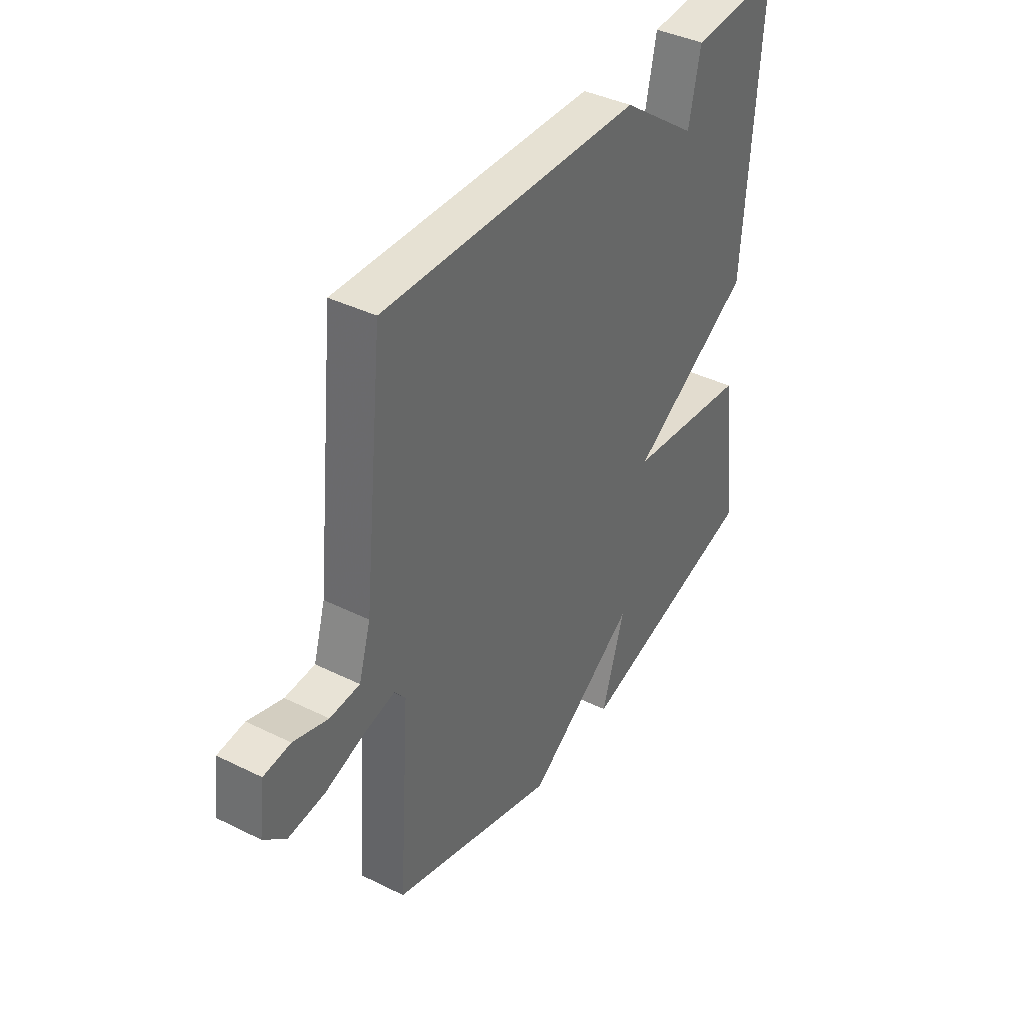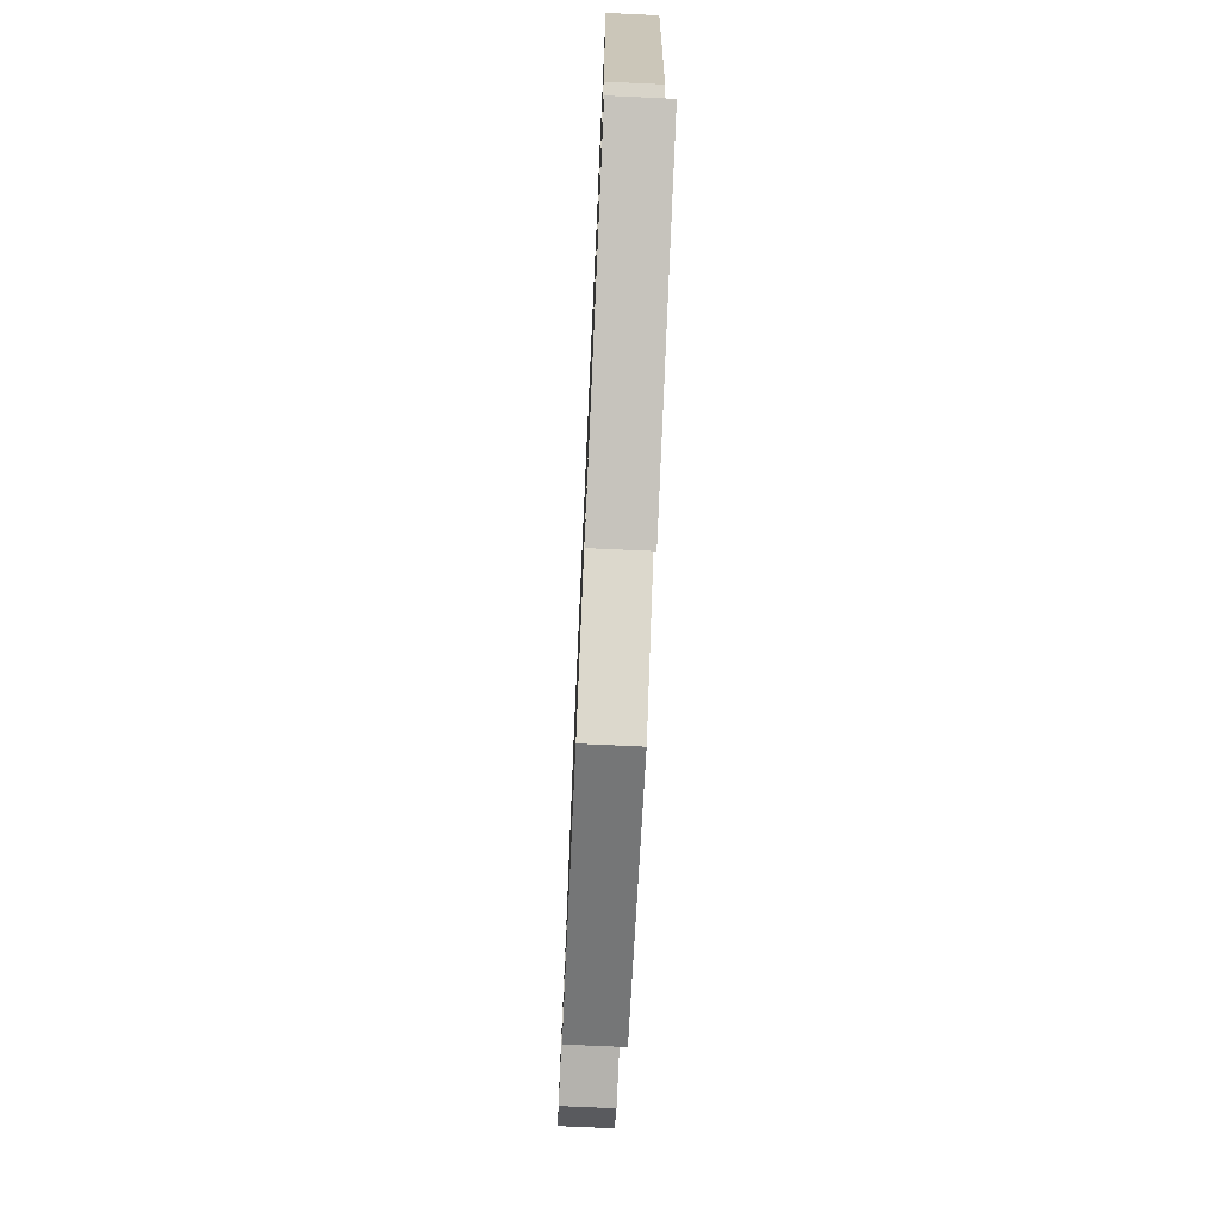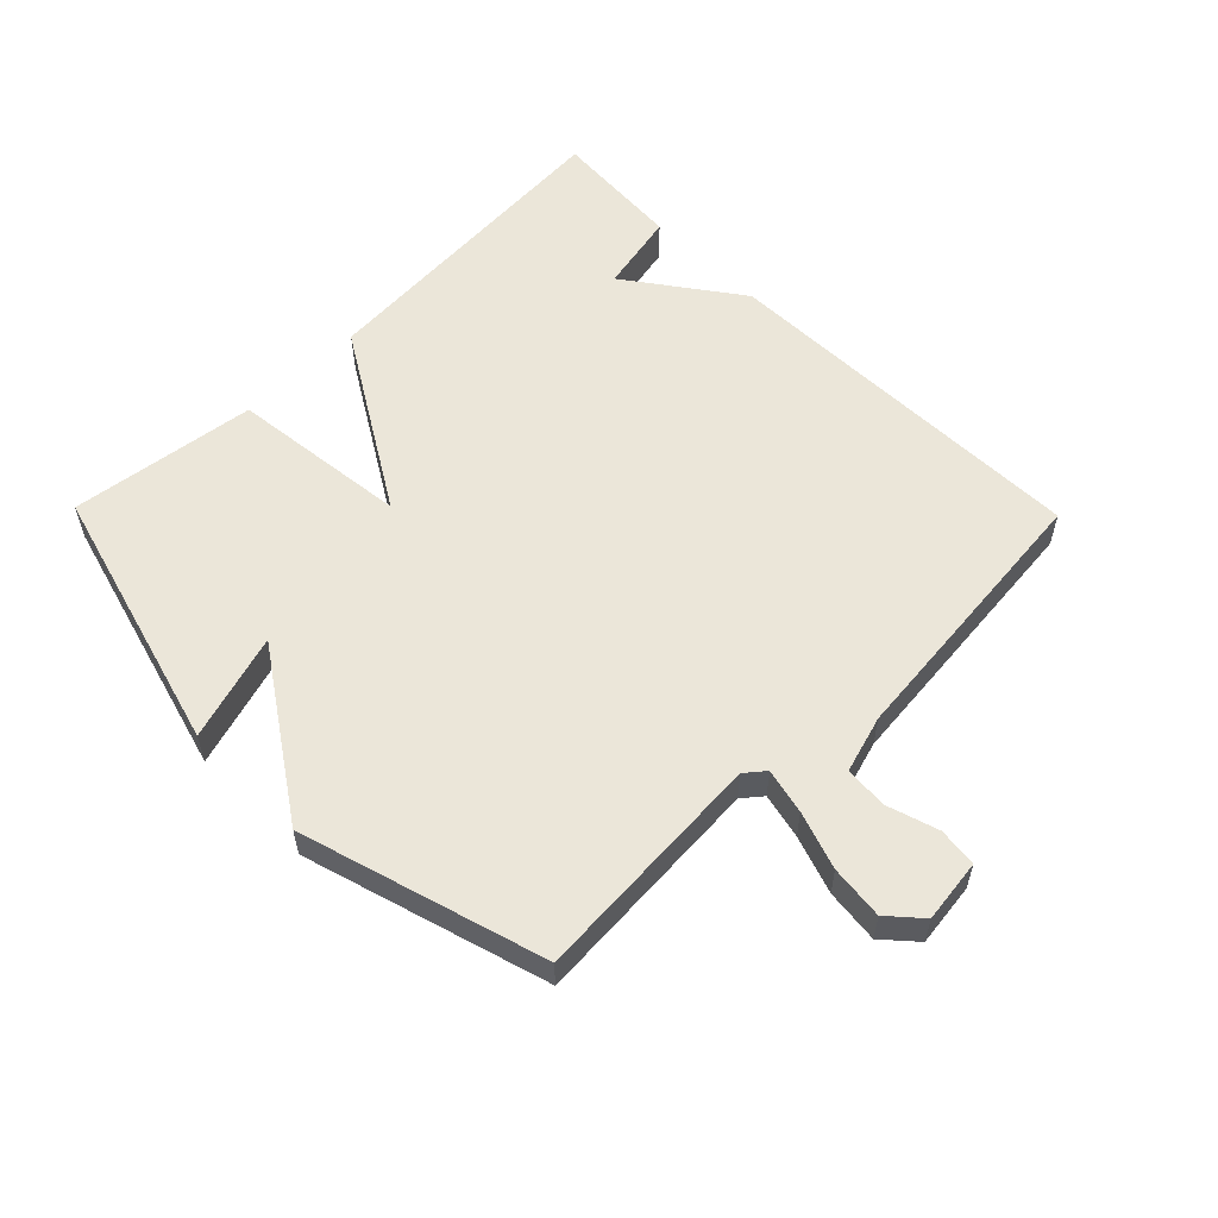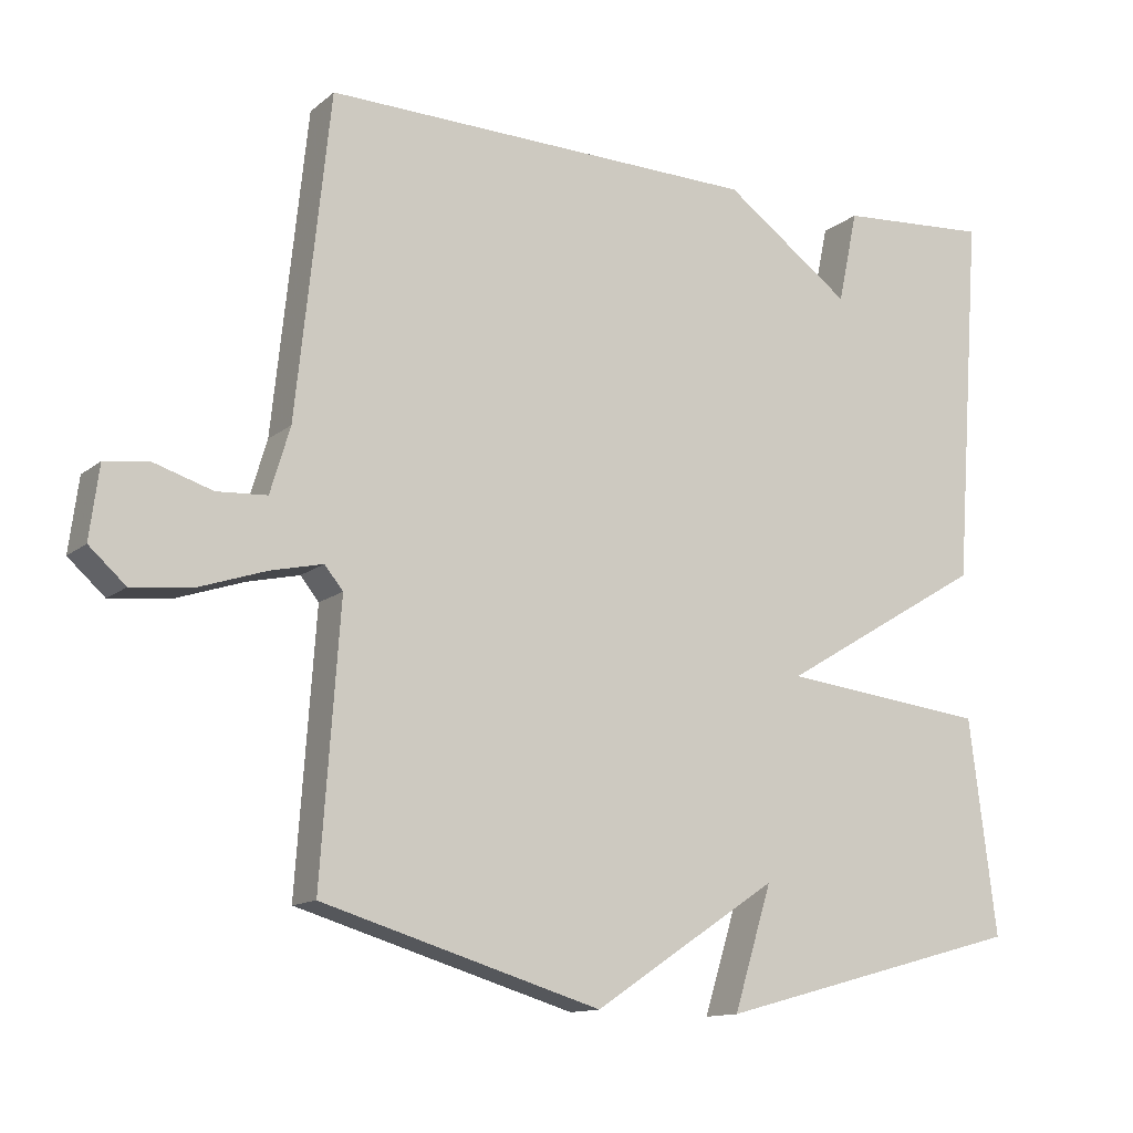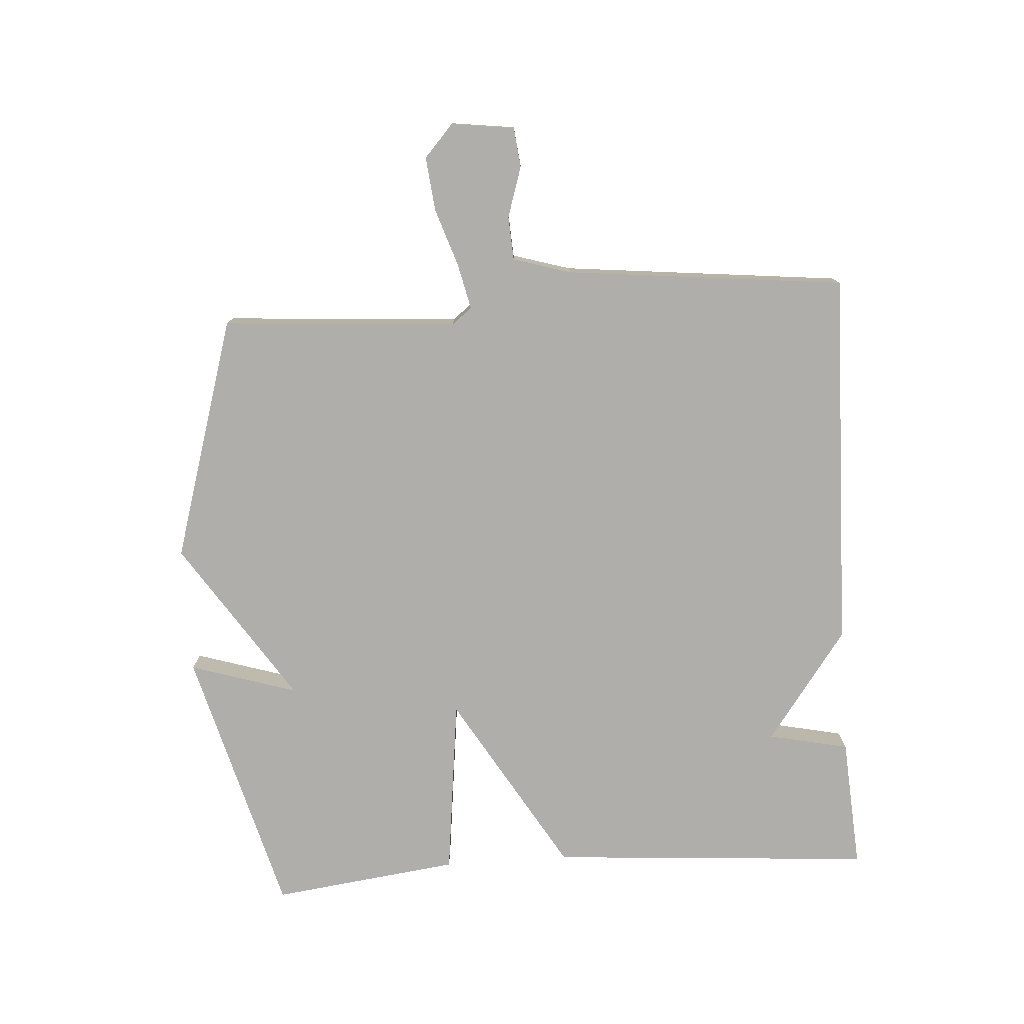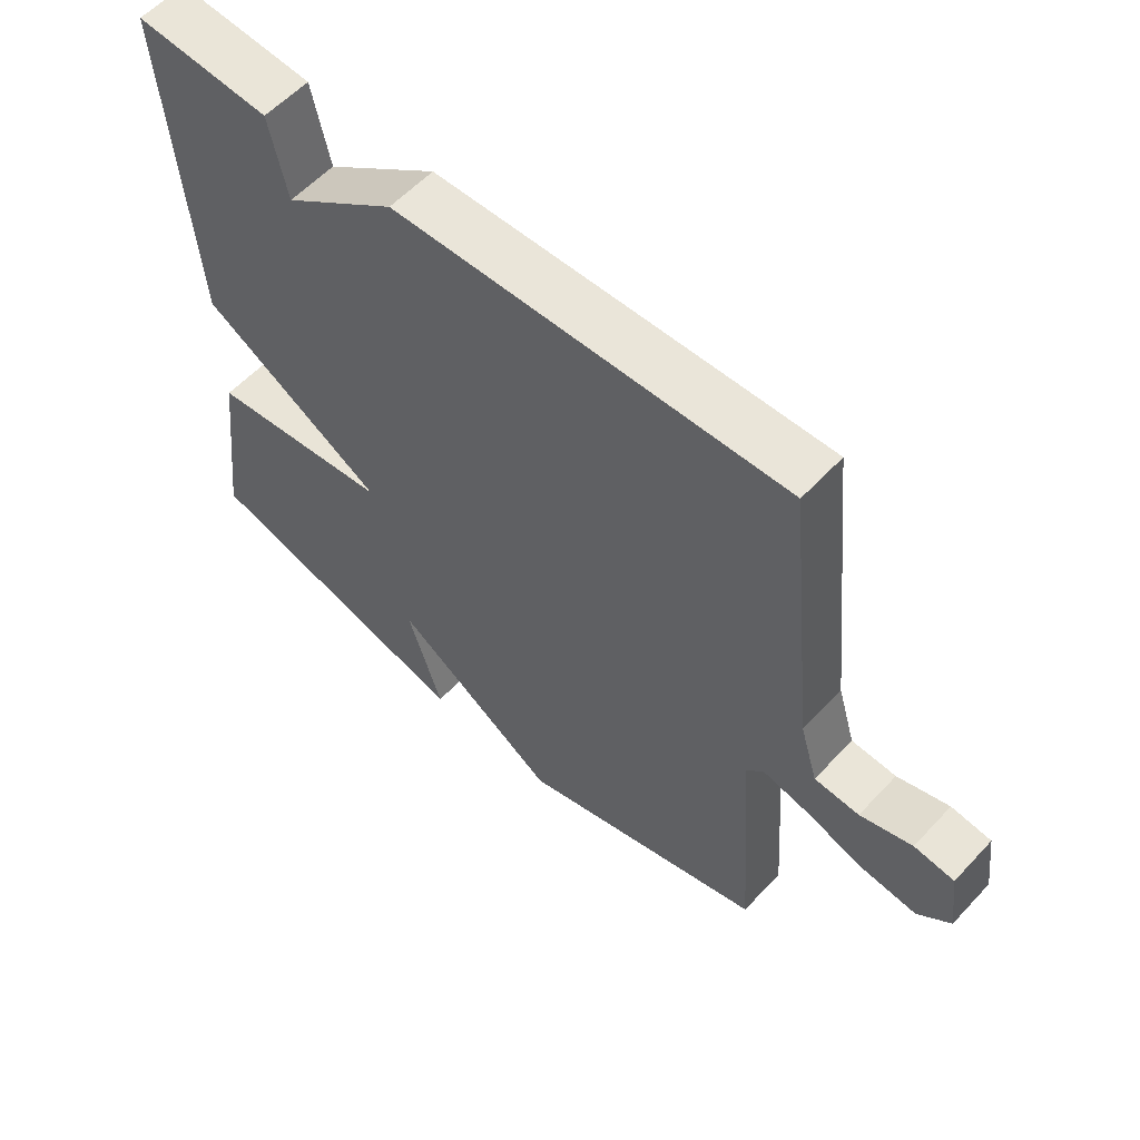
<metadata>
{"format":"obj","ext":"obj","renderer":"f3d","projection":"perspective","resolution":1024,"background":"white","views":[{"elev":39.6,"azim":-58.4,"up":"+Z"},{"elev":-73.5,"azim":87.4,"up":"+Z"},{"elev":56.6,"azim":-134.4,"up":"+Y"},{"elev":-12.9,"azim":-29.8,"up":"+Z"},{"elev":-77.6,"azim":-86.2,"up":"+Y"},{"elev":57.8,"azim":-137.6,"up":"+Z"}]}
</metadata>
<code>
v 0.5 0.07 0.5
v 0.463 0.07 -0.007
v 0.183 0.07 -0.174
v 0.463 0.07 -0.207
v 0.5 0.07 -0.5
v 0.079 0.07 -0.614
v 0.131 0.07 -0.447
v -0.121 0.07 -0.614
v -0.5 0.07 -0.5
v -0.474 0.07 -0.132
v -0.499 0.07 -0.101
v -0.57 0.07 -0.117
v -0.66 0.07 -0.147
v -0.744 0.07 -0.156
v -0.794 0.07 -0.111
v -0.781 0.07 -0.012
v -0.72 0.07 -0.005
v -0.641 0.07 -0.03
v -0.573 0.07 -0.026
v -0.546 0.07 0.064
v -0.5 0.07 0.5
v 0.094 0.07 0.486
v 0.267 0.07 0.36
v 0.294 0.07 0.486
v 0.5 0 0.5
v 0.463 0 -0.007
v 0.183 0 -0.174
v 0.463 0 -0.207
v 0.5 0 -0.5
v 0.079 0 -0.614
v 0.131 0 -0.447
v -0.121 0 -0.614
v -0.5 0 -0.5
v -0.474 0 -0.132
v -0.499 0 -0.101
v -0.57 0 -0.117
v -0.66 0 -0.147
v -0.744 0 -0.156
v -0.794 0 -0.111
v -0.781 0 -0.012
v -0.72 0 -0.005
v -0.641 0 -0.03
v -0.573 0 -0.026
v -0.546 0 0.064
v -0.5 0 0.5
v 0.094 0 0.486
v 0.267 0 0.36
v 0.294 0 0.486
f 1 2 3
f 24 1 3
f 23 24 3
f 22 23 3
f 21 22 3
f 20 21 3
f 19 20 3
f 18 19 3
f 16 17 18
f 15 16 18
f 14 15 18
f 13 14 18
f 12 13 18
f 11 12 18
f 11 18 3
f 3 4 5
f 11 3 5
f 10 11 5
f 7 8 9 10
f 7 10 5
f 5 6 7
f 27 26 25
f 27 25 48
f 27 48 47
f 27 47 46
f 27 46 45
f 27 45 44
f 27 44 43
f 27 43 42
f 42 41 40
f 42 40 39
f 42 39 38
f 42 38 37
f 42 37 36
f 42 36 35
f 27 42 35
f 29 28 27
f 29 27 35
f 29 35 34
f 34 33 32 31
f 29 34 31
f 31 30 29
f 1 25 26 2
f 2 26 27 3
f 3 27 28 4
f 4 28 29 5
f 5 29 30 6
f 6 30 31 7
f 7 31 32 8
f 8 32 33 9
f 9 33 34 10
f 10 34 35 11
f 11 35 36 12
f 12 36 37 13
f 13 37 38 14
f 14 38 39 15
f 15 39 40 16
f 16 40 41 17
f 17 41 42 18
f 18 42 43 19
f 19 43 44 20
f 20 44 45 21
f 21 45 46 22
f 22 46 47 23
f 23 47 48 24
f 24 48 25 1

</code>
